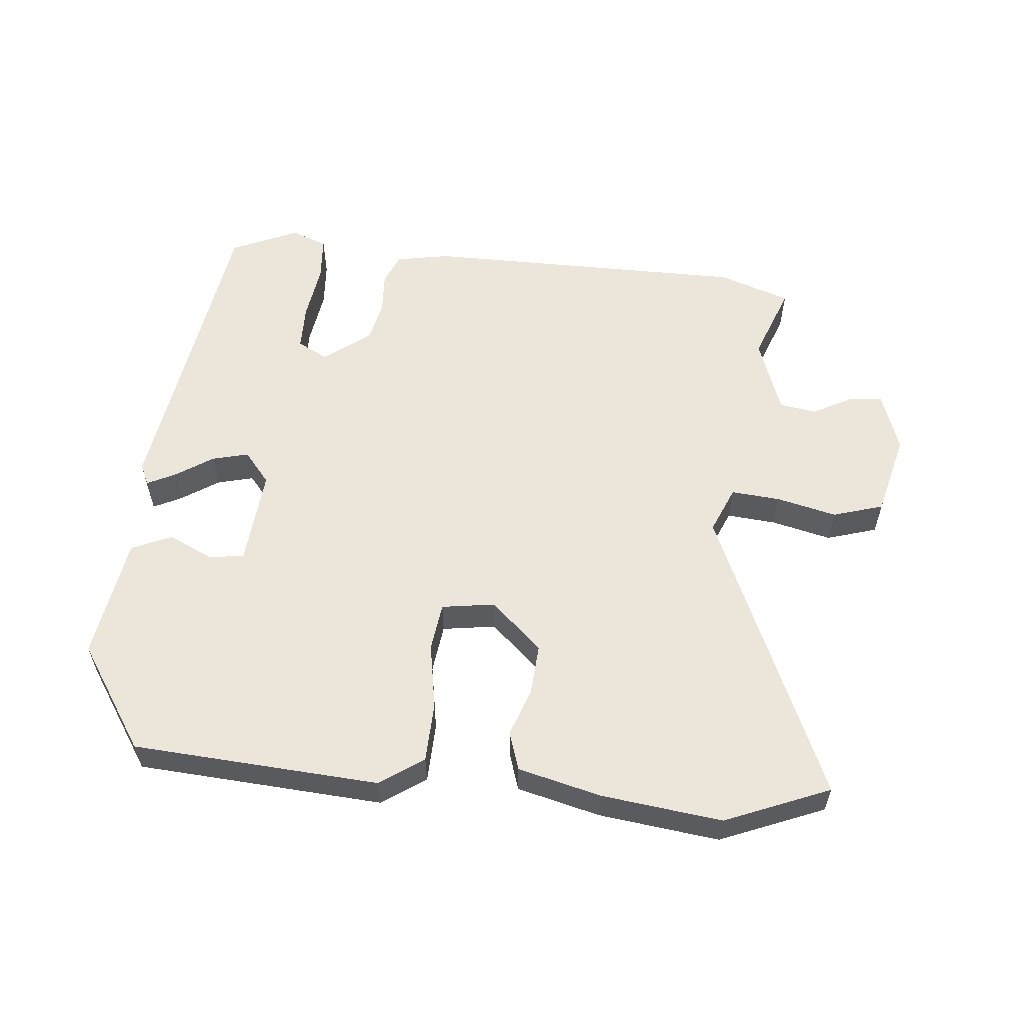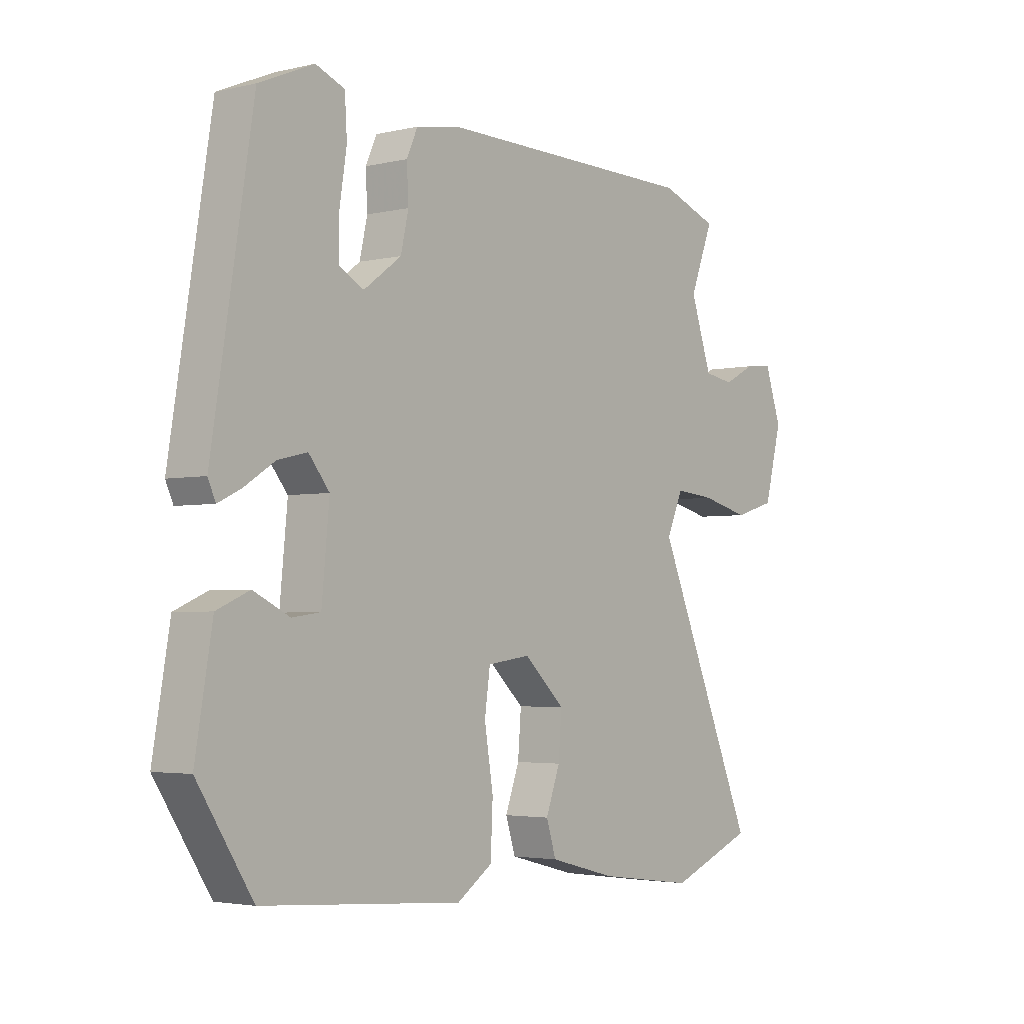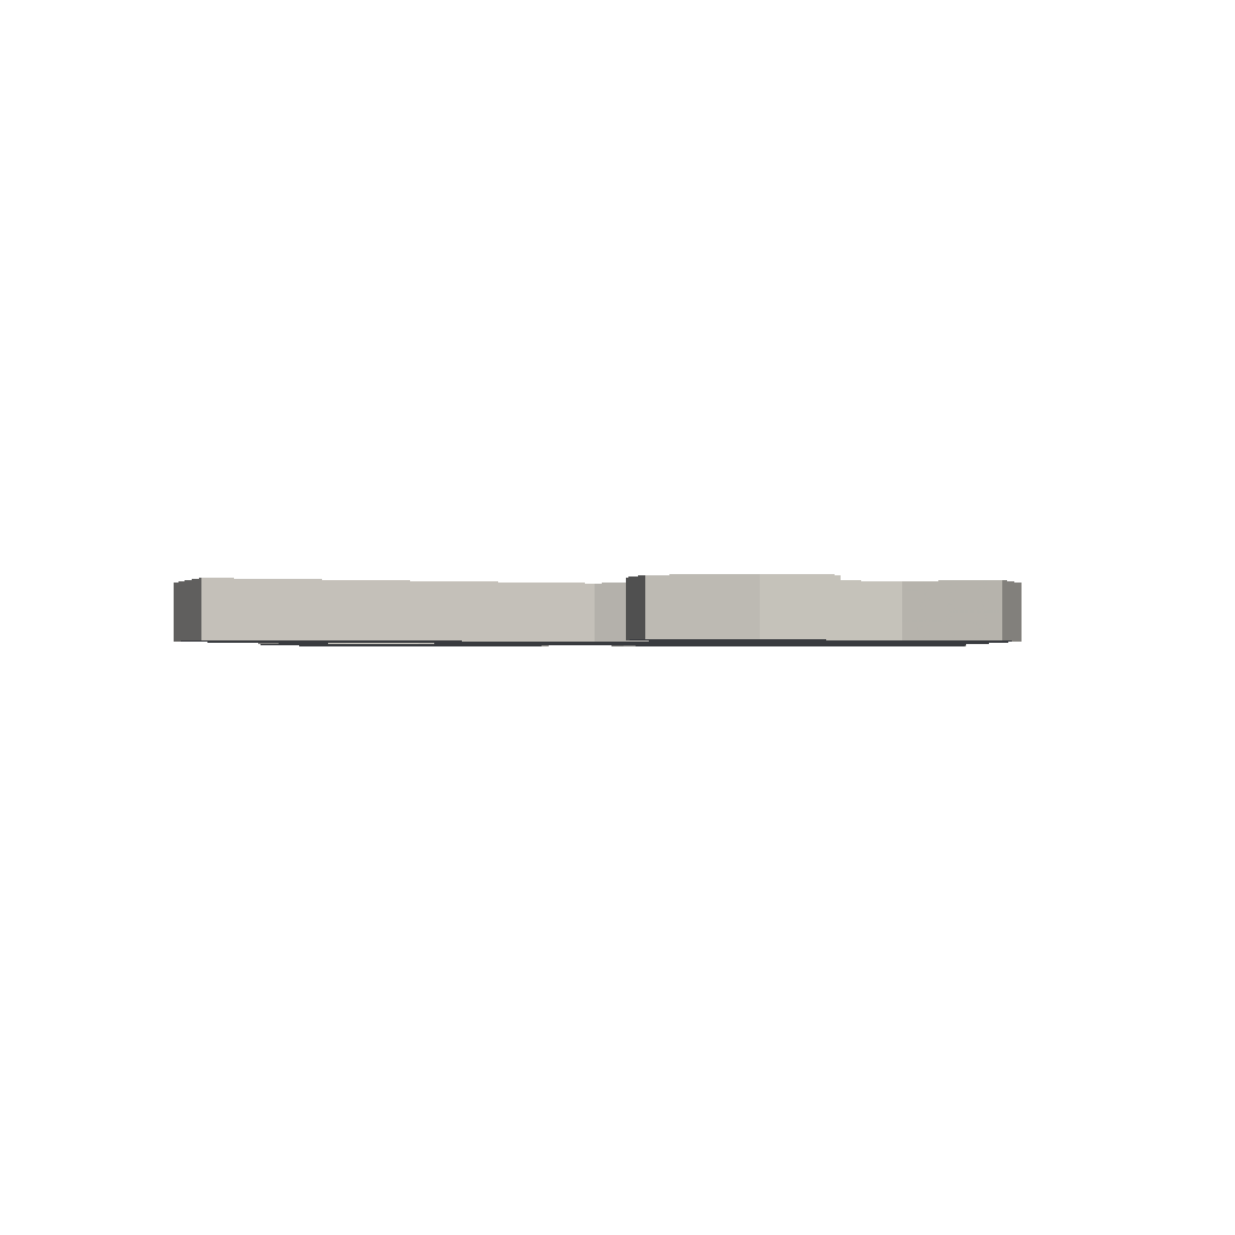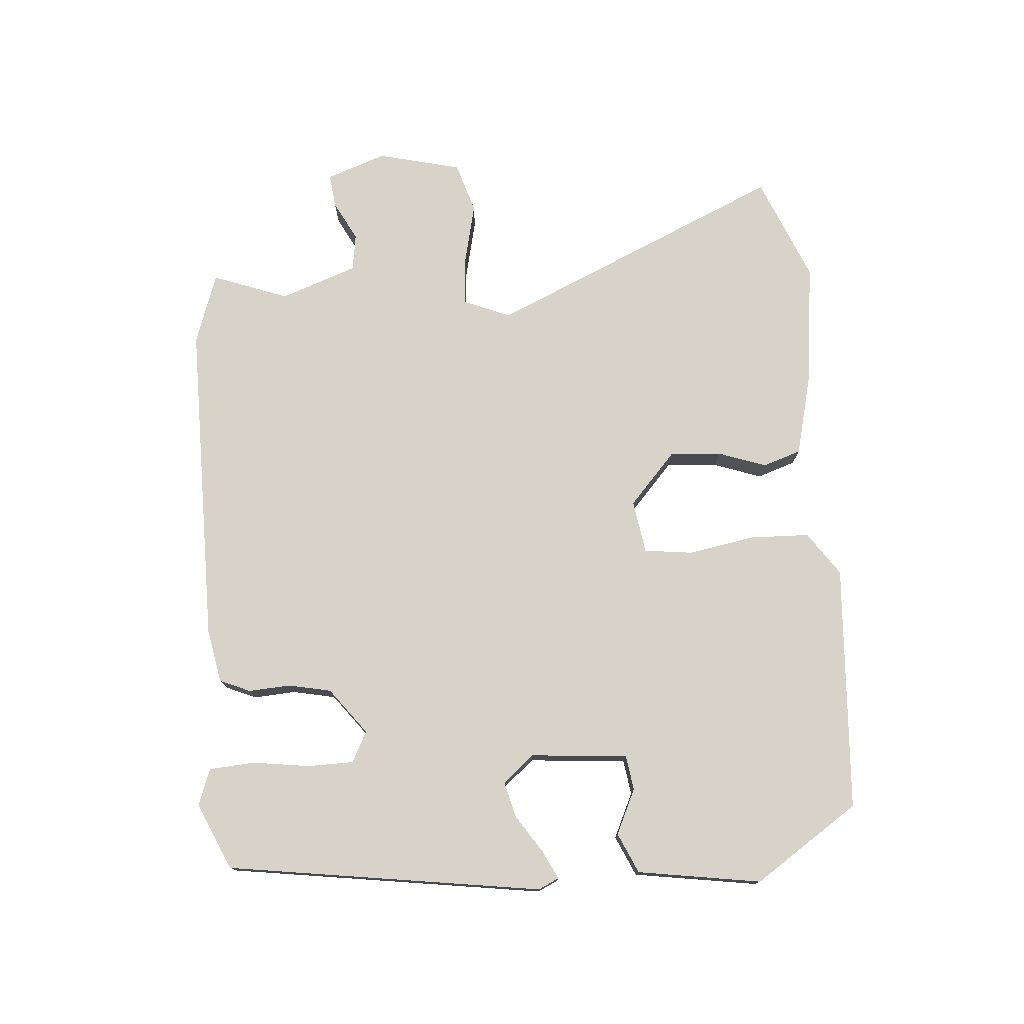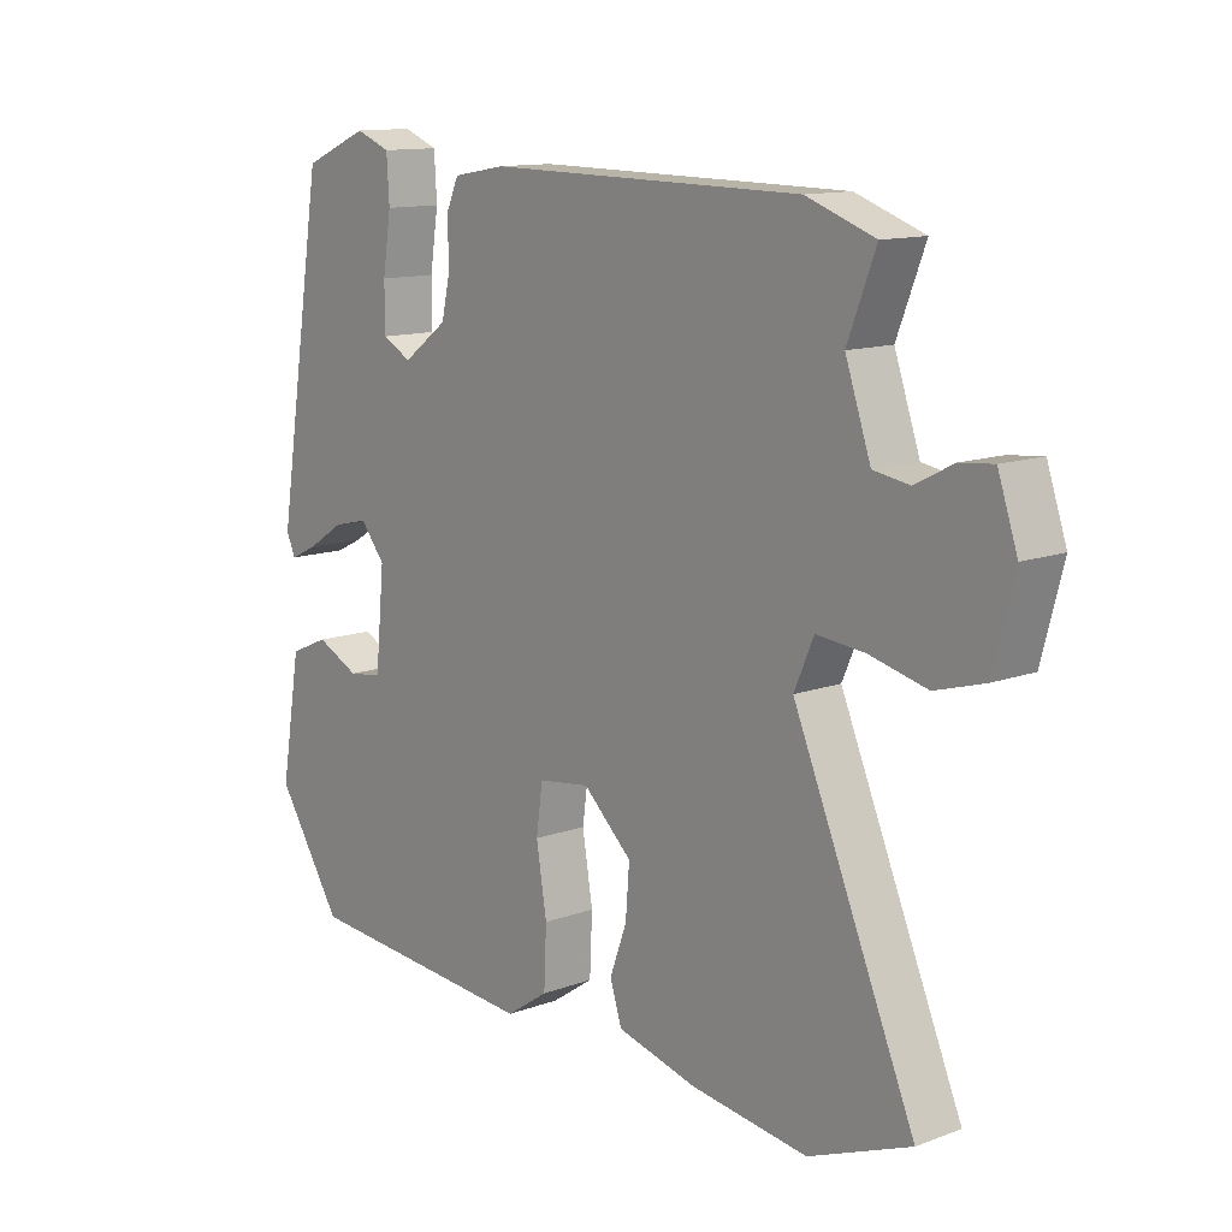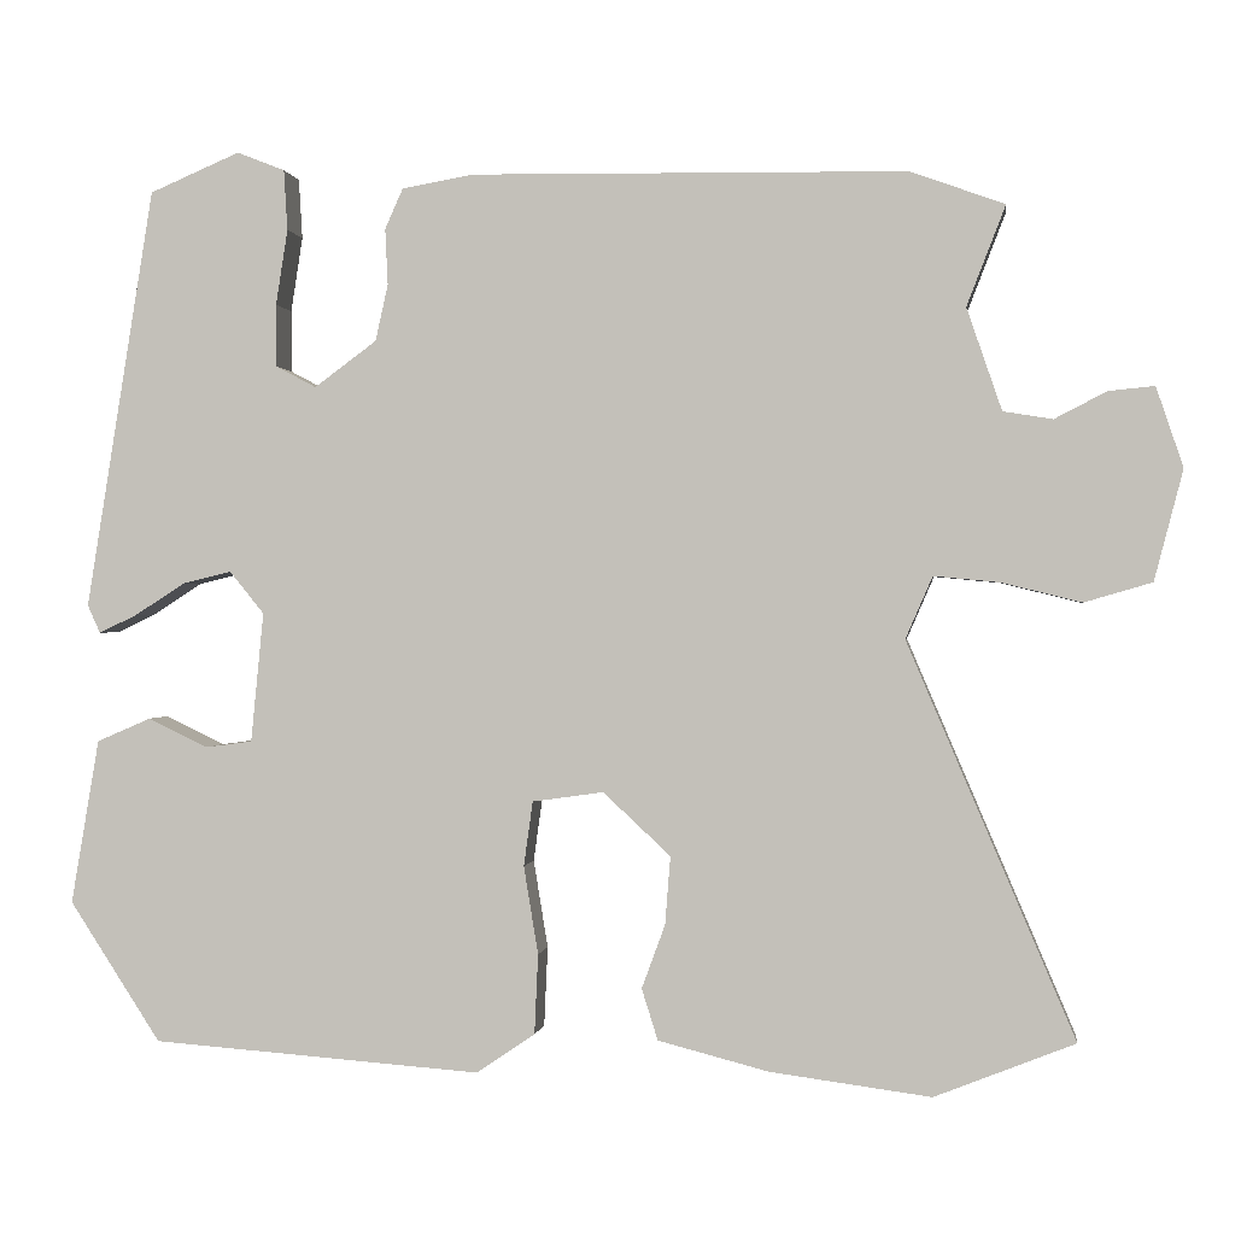
<metadata>
{"format":"obj","ext":"obj","renderer":"f3d","projection":"perspective","resolution":1024,"background":"white","views":[{"elev":57.5,"azim":-175.1,"up":"+Y"},{"elev":-3.2,"azim":128.5,"up":"+Z"},{"elev":-1.1,"azim":-89.2,"up":"+Y"},{"elev":76.4,"azim":84.8,"up":"+Y"},{"elev":12.5,"azim":-130.6,"up":"+Z"},{"elev":0.2,"azim":-172.6,"up":"+Z"}]}
</metadata>
<code>
v 0.379 0.07 0.503
v 0.454 0.07 0.036
v 0.44 0.07 0.005
v 0.398 0.07 0.025
v 0.342 0.07 0.061
v 0.288 0.07 0.074
v 0.25 0.07 0.027
v 0.264 0.07 -0.117
v 0.316 0.07 -0.124
v 0.382 0.07 -0.092
v 0.442 0.07 -0.118
v 0.473 0.07 -0.301
v 0.372 0.07 -0.457
v 0.006 0.07 -0.485
v -0.059 0.07 -0.441
v -0.063 0.07 -0.352
v -0.047 0.07 -0.254
v -0.057 0.07 -0.182
v -0.136 0.07 -0.171
v -0.211 0.07 -0.241
v -0.205 0.07 -0.317
v -0.179 0.07 -0.388
v -0.197 0.07 -0.445
v -0.32 0.07 -0.477
v -0.499 0.07 -0.501
v -0.655 0.07 -0.439
v -0.469 0.07 -0.001
v -0.499 0.07 0.068
v -0.572 0.07 0.061
v -0.661 0.07 0.039
v -0.736 0.07 0.061
v -0.768 0.07 0.184
v -0.738 0.07 0.273
v -0.687 0.07 0.268
v -0.629 0.07 0.238
v -0.574 0.07 0.247
v -0.535 0.07 0.361
v -0.578 0.07 0.472
v -0.473 0.07 0.51
v 0.01 0.07 0.516
v 0.09 0.07 0.502
v 0.11 0.07 0.457
v 0.107 0.07 0.395
v 0.121 0.07 0.332
v 0.19 0.07 0.281
v 0.235 0.07 0.305
v 0.235 0.07 0.374
v 0.222 0.07 0.458
v 0.226 0.07 0.525
v 0.279 0.07 0.546
v 0.379 0 0.503
v 0.454 0 0.036
v 0.44 0 0.005
v 0.398 0 0.025
v 0.342 0 0.061
v 0.288 0 0.074
v 0.25 0 0.027
v 0.264 0 -0.117
v 0.316 0 -0.124
v 0.382 0 -0.092
v 0.442 0 -0.118
v 0.473 0 -0.301
v 0.372 0 -0.457
v 0.006 0 -0.485
v -0.059 0 -0.441
v -0.063 0 -0.352
v -0.047 0 -0.254
v -0.057 0 -0.182
v -0.136 0 -0.171
v -0.211 0 -0.241
v -0.205 0 -0.317
v -0.179 0 -0.388
v -0.197 0 -0.445
v -0.32 0 -0.477
v -0.499 0 -0.501
v -0.655 0 -0.439
v -0.469 0 -0.001
v -0.499 0 0.068
v -0.572 0 0.061
v -0.661 0 0.039
v -0.736 0 0.061
v -0.768 0 0.184
v -0.738 0 0.273
v -0.687 0 0.268
v -0.629 0 0.238
v -0.574 0 0.247
v -0.535 0 0.361
v -0.578 0 0.472
v -0.473 0 0.51
v 0.01 0 0.516
v 0.09 0 0.502
v 0.11 0 0.457
v 0.107 0 0.395
v 0.121 0 0.332
v 0.19 0 0.281
v 0.235 0 0.305
v 0.235 0 0.374
v 0.222 0 0.458
v 0.226 0 0.525
v 0.279 0 0.546
f 3 4 5
f 2 3 5
f 1 2 5
f 50 1 5
f 49 50 5
f 48 49 5
f 47 48 5
f 46 47 5 6
f 45 46 6 7
f 44 45 7 8
f 41 42 43
f 40 41 43
f 39 40 43
f 38 39 43
f 37 38 43
f 36 37 43 44
f 35 36 44 8
f 33 34 35
f 32 33 35
f 31 32 35
f 30 31 35
f 29 30 35
f 28 29 35
f 25 26 27
f 24 25 27
f 23 24 27
f 22 23 27
f 21 22 27
f 20 21 27 28
f 19 20 28 35
f 15 16 17
f 14 15 17
f 13 14 17
f 12 13 17
f 11 12 17
f 11 17 18
f 9 10 11
f 9 11 18 19
f 19 35 8
f 8 9 19
f 55 54 53
f 55 53 52
f 55 52 51
f 55 51 100
f 55 100 99
f 55 99 98
f 55 98 97
f 56 55 97 96
f 57 56 96 95
f 58 57 95 94
f 93 92 91
f 93 91 90
f 93 90 89
f 93 89 88
f 93 88 87
f 94 93 87 86
f 58 94 86 85
f 85 84 83
f 85 83 82
f 85 82 81
f 85 81 80
f 85 80 79
f 85 79 78
f 77 76 75
f 77 75 74
f 77 74 73
f 77 73 72
f 77 72 71
f 78 77 71 70
f 85 78 70 69
f 67 66 65
f 67 65 64
f 67 64 63
f 67 63 62
f 67 62 61
f 68 67 61
f 61 60 59
f 69 68 61 59
f 58 85 69
f 69 59 58
f 1 51 52 2
f 2 52 53 3
f 3 53 54 4
f 4 54 55 5
f 5 55 56 6
f 6 56 57 7
f 7 57 58 8
f 8 58 59 9
f 9 59 60 10
f 10 60 61 11
f 11 61 62 12
f 12 62 63 13
f 13 63 64 14
f 14 64 65 15
f 15 65 66 16
f 16 66 67 17
f 17 67 68 18
f 18 68 69 19
f 19 69 70 20
f 20 70 71 21
f 21 71 72 22
f 22 72 73 23
f 23 73 74 24
f 24 74 75 25
f 25 75 76 26
f 26 76 77 27
f 27 77 78 28
f 28 78 79 29
f 29 79 80 30
f 30 80 81 31
f 31 81 82 32
f 32 82 83 33
f 33 83 84 34
f 34 84 85 35
f 35 85 86 36
f 36 86 87 37
f 37 87 88 38
f 38 88 89 39
f 39 89 90 40
f 40 90 91 41
f 41 91 92 42
f 42 92 93 43
f 43 93 94 44
f 44 94 95 45
f 45 95 96 46
f 46 96 97 47
f 47 97 98 48
f 48 98 99 49
f 49 99 100 50
f 50 100 51 1

</code>
